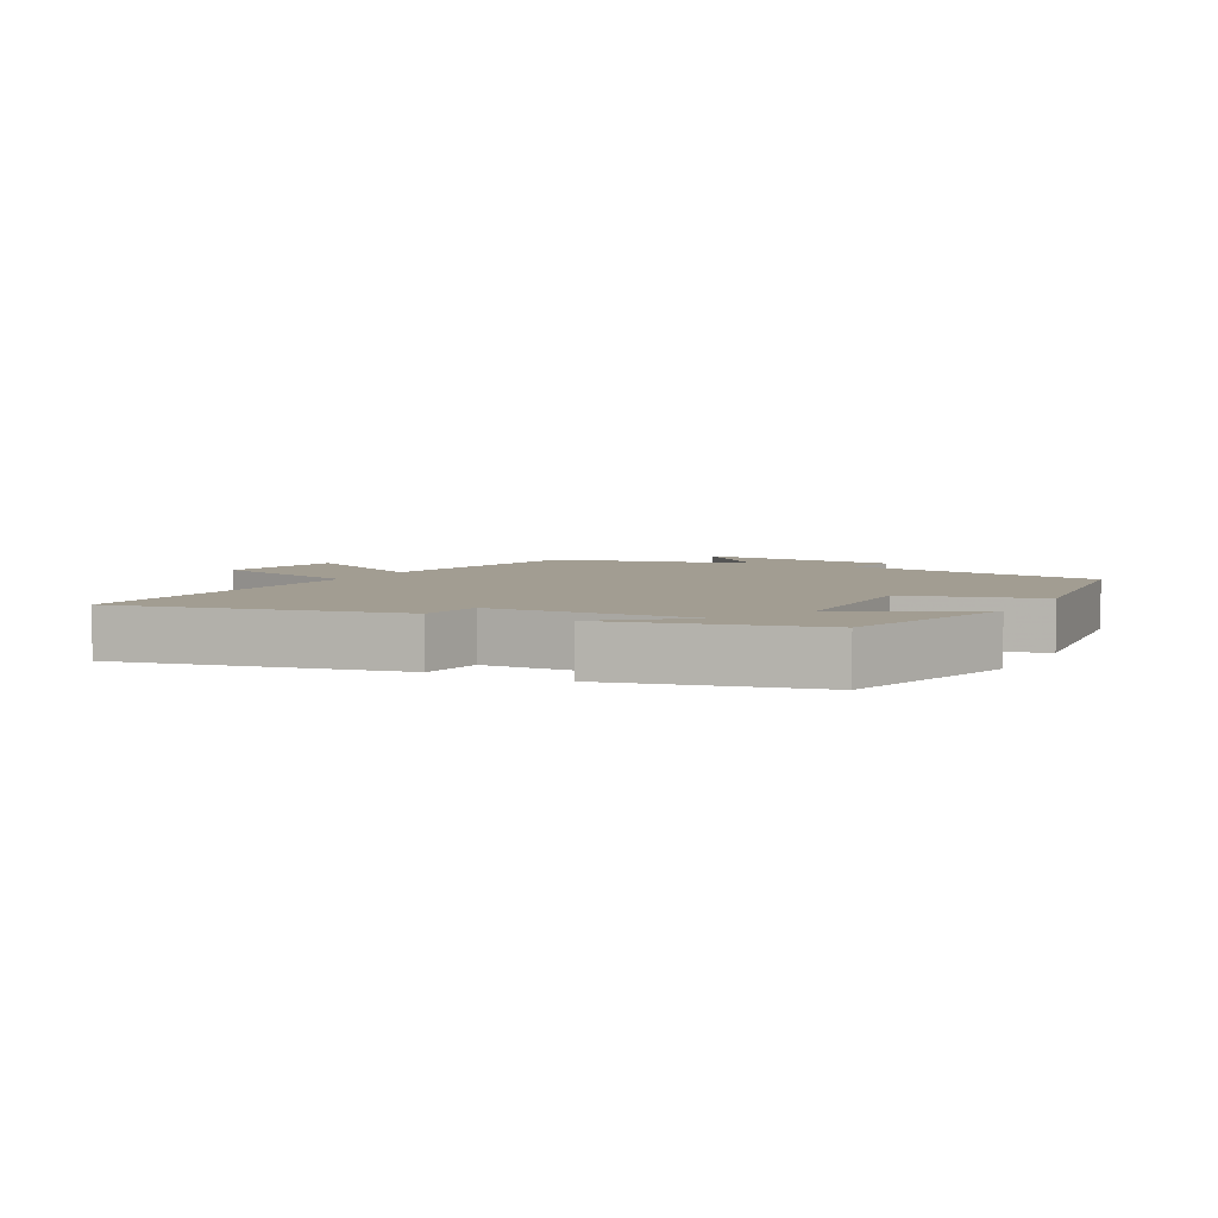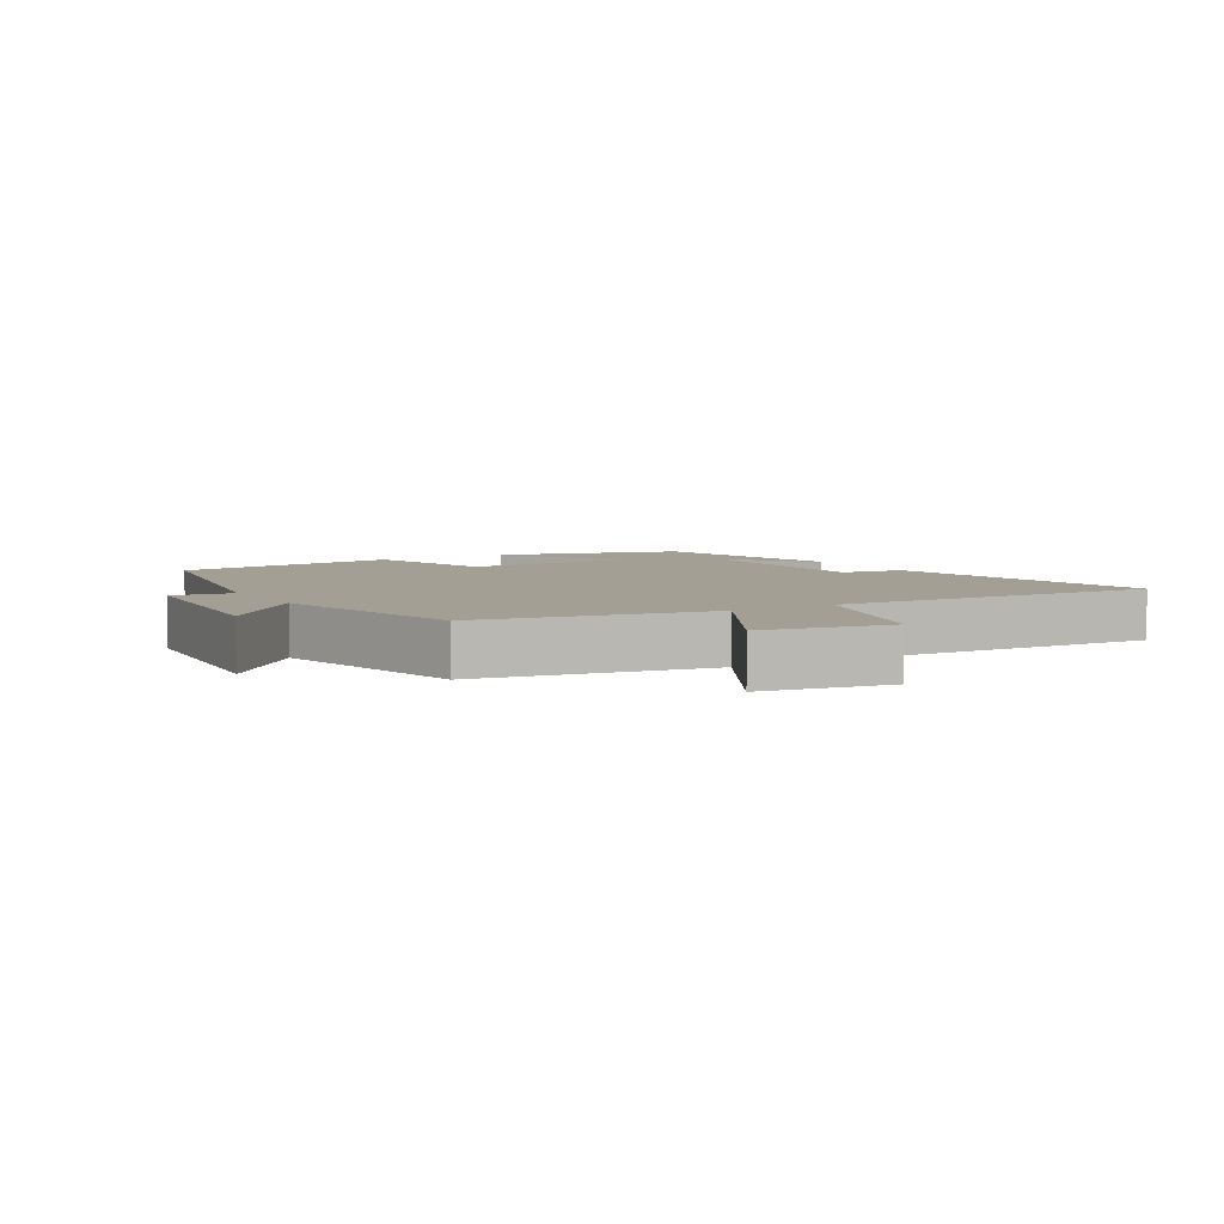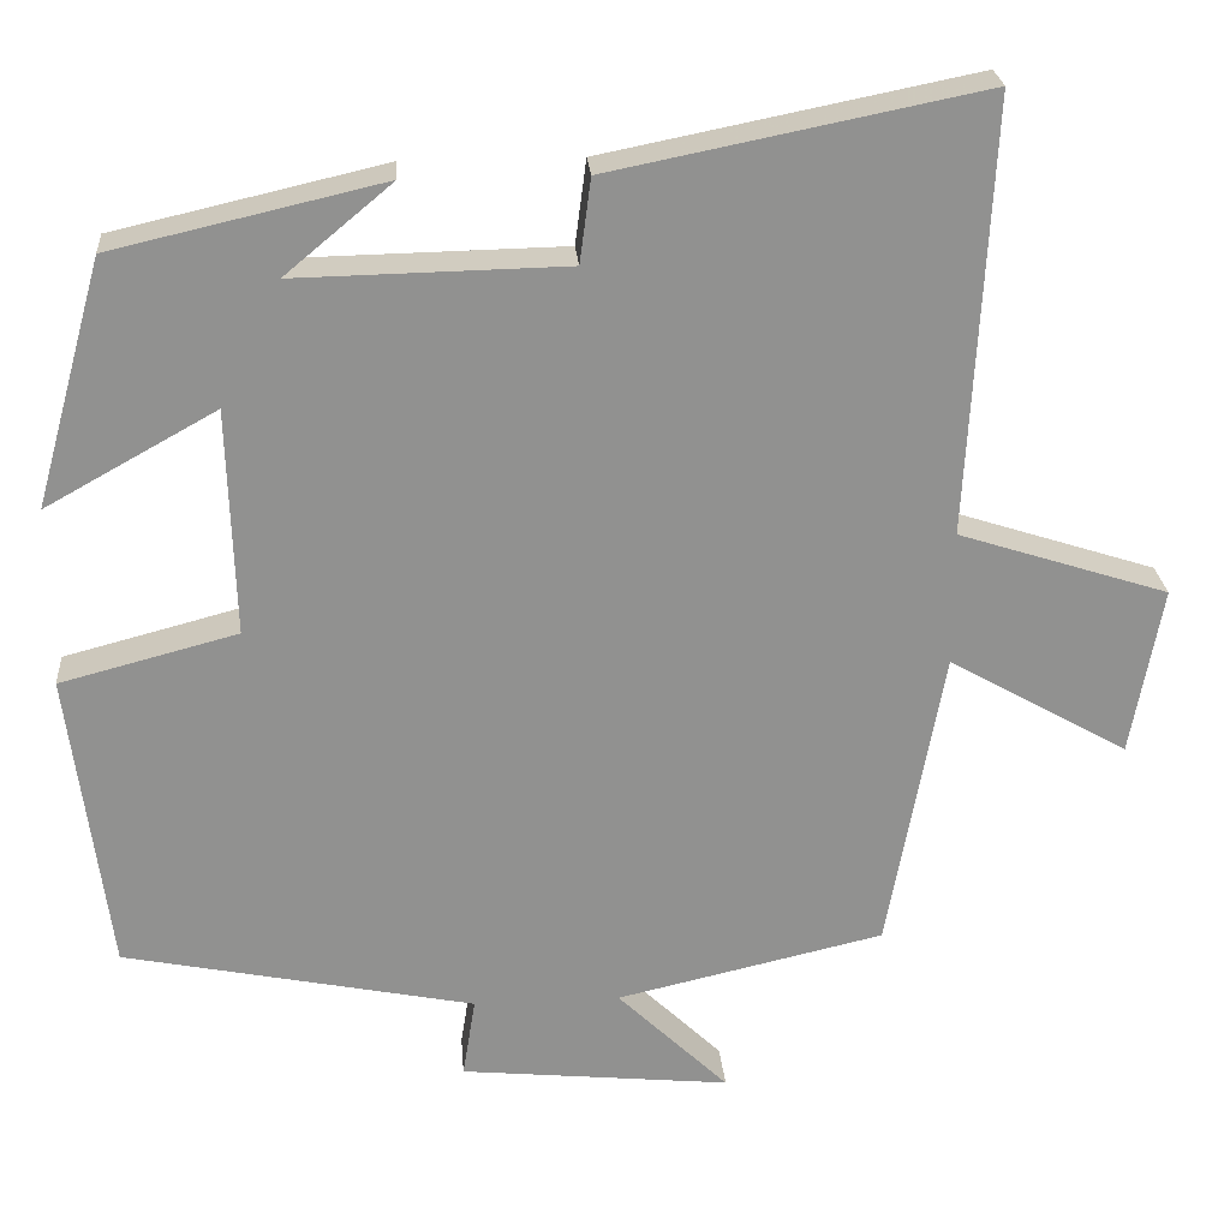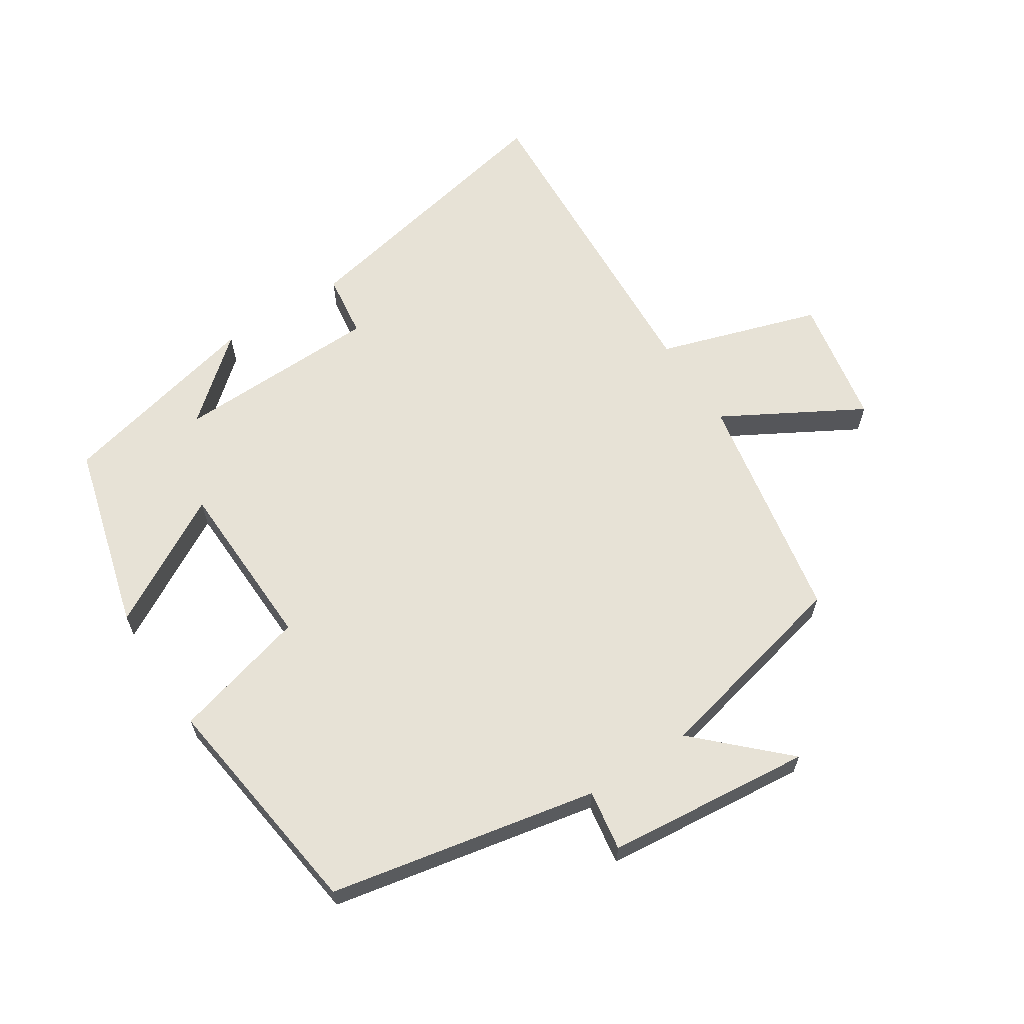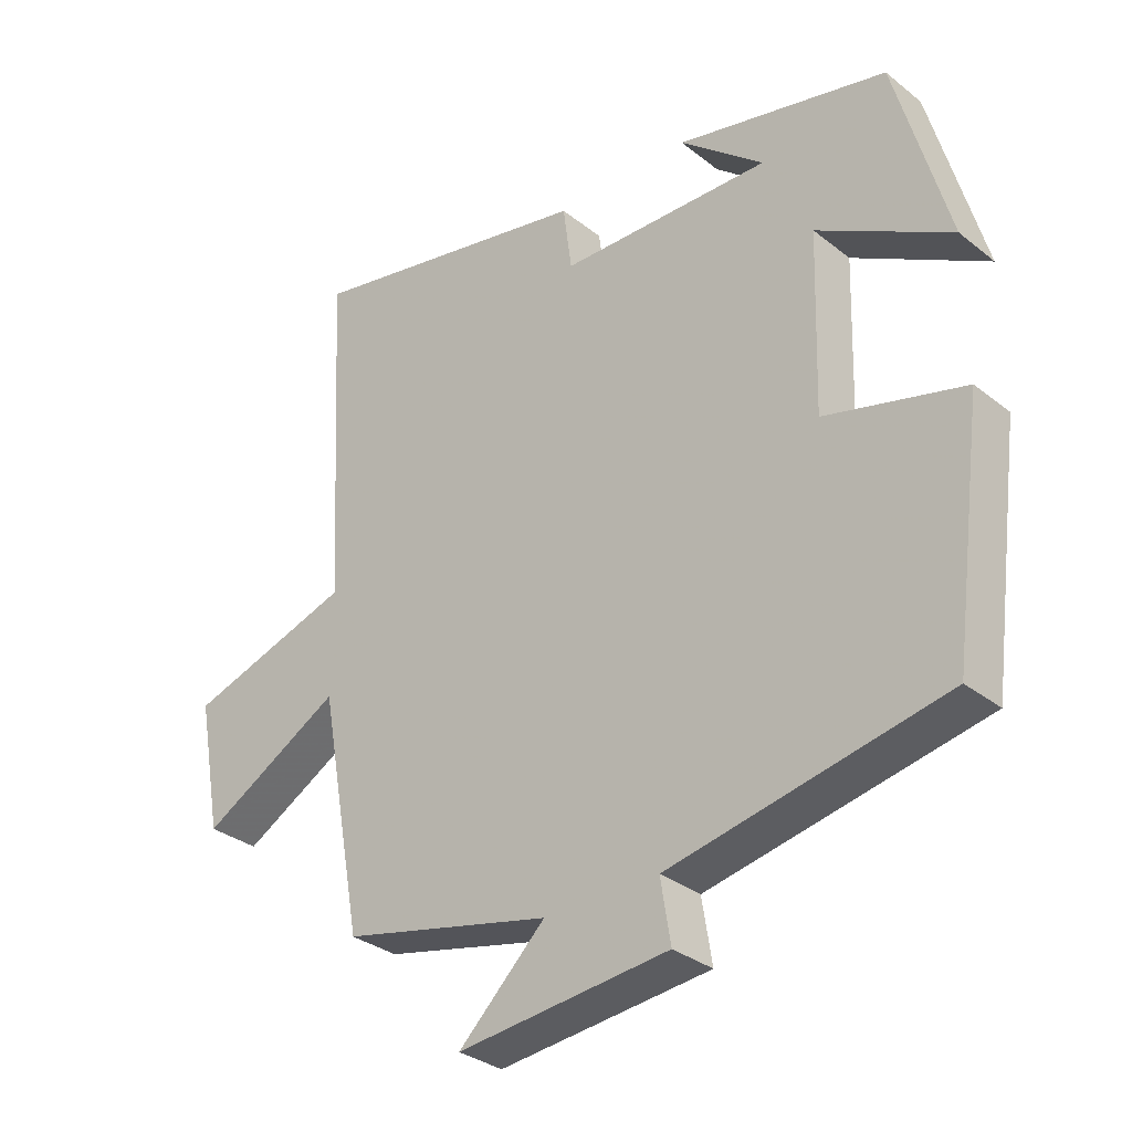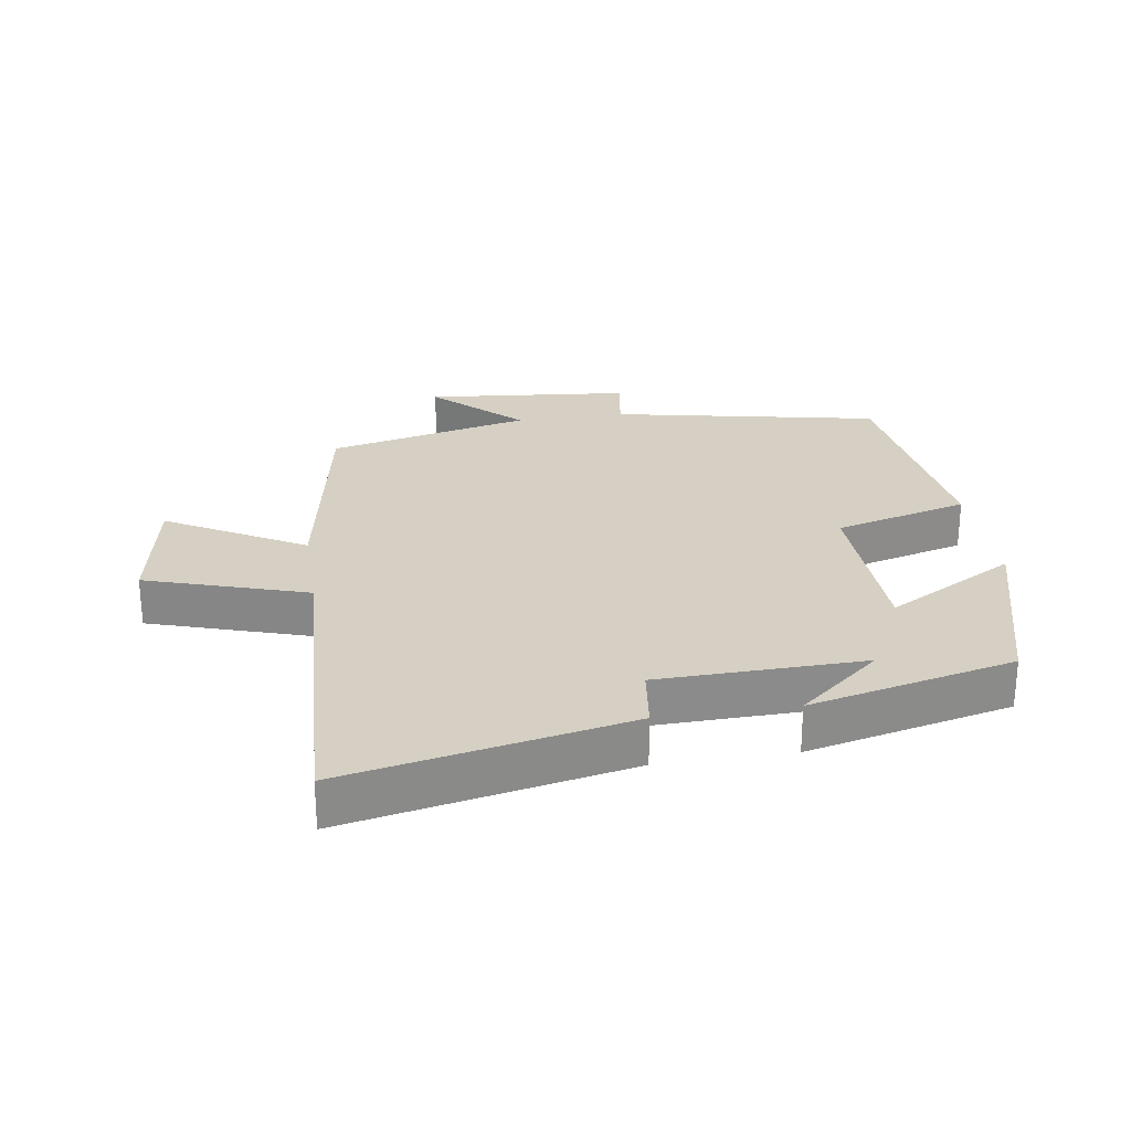
<metadata>
{"format":"obj","ext":"obj","renderer":"f3d","projection":"perspective","resolution":1024,"background":"white","views":[{"elev":4.9,"azim":27.9,"up":"+Y"},{"elev":5.4,"azim":-121.0,"up":"+Y"},{"elev":24.4,"azim":175.5,"up":"+Z"},{"elev":63.6,"azim":146.9,"up":"+Y"},{"elev":-31.9,"azim":42.1,"up":"+Z"},{"elev":26.4,"azim":-8.9,"up":"+Y"}]}
</metadata>
<code>
v 0.454 0.07 -0.417
v 0.046 0.07 -0.5
v 0.061 0.07 -0.593
v -0.253 0.07 -0.625
v -0.124 0.07 -0.5
v -0.435 0.07 -0.429
v -0.5 0.07 -0.075
v -0.709 0.07 -0.194
v -0.745 0.07 0.002
v -0.5 0.07 0.081
v -0.527 0.07 0.586
v -0.095 0.07 0.5
v -0.082 0.07 0.402
v 0.232 0.07 0.396
v 0.107 0.07 0.5
v 0.421 0.07 0.428
v 0.5 0.07 0.143
v 0.302 0.07 0.253
v 0.294 0.07 -0.011
v 0.5 0.07 -0.065
v 0.454 0 -0.417
v 0.046 0 -0.5
v 0.061 0 -0.593
v -0.253 0 -0.625
v -0.124 0 -0.5
v -0.435 0 -0.429
v -0.5 0 -0.075
v -0.709 0 -0.194
v -0.745 0 0.002
v -0.5 0 0.081
v -0.527 0 0.586
v -0.095 0 0.5
v -0.082 0 0.402
v 0.232 0 0.396
v 0.107 0 0.5
v 0.421 0 0.428
v 0.5 0 0.143
v 0.302 0 0.253
v 0.294 0 -0.011
v 0.5 0 -0.065
f 19 20 1 2
f 18 19 2
f 16 17 18
f 14 15 16
f 14 16 18
f 13 14 18 2
f 10 11 12 13
f 7 8 9 10
f 5 6 7 10
f 5 10 13 2
f 2 3 4 5
f 22 21 40 39
f 22 39 38
f 38 37 36
f 36 35 34
f 38 36 34
f 22 38 34 33
f 33 32 31 30
f 30 29 28 27
f 30 27 26 25
f 22 33 30 25
f 25 24 23 22
f 1 21 22 2
f 2 22 23 3
f 3 23 24 4
f 4 24 25 5
f 5 25 26 6
f 6 26 27 7
f 7 27 28 8
f 8 28 29 9
f 9 29 30 10
f 10 30 31 11
f 11 31 32 12
f 12 32 33 13
f 13 33 34 14
f 14 34 35 15
f 15 35 36 16
f 16 36 37 17
f 17 37 38 18
f 18 38 39 19
f 19 39 40 20
f 20 40 21 1

</code>
